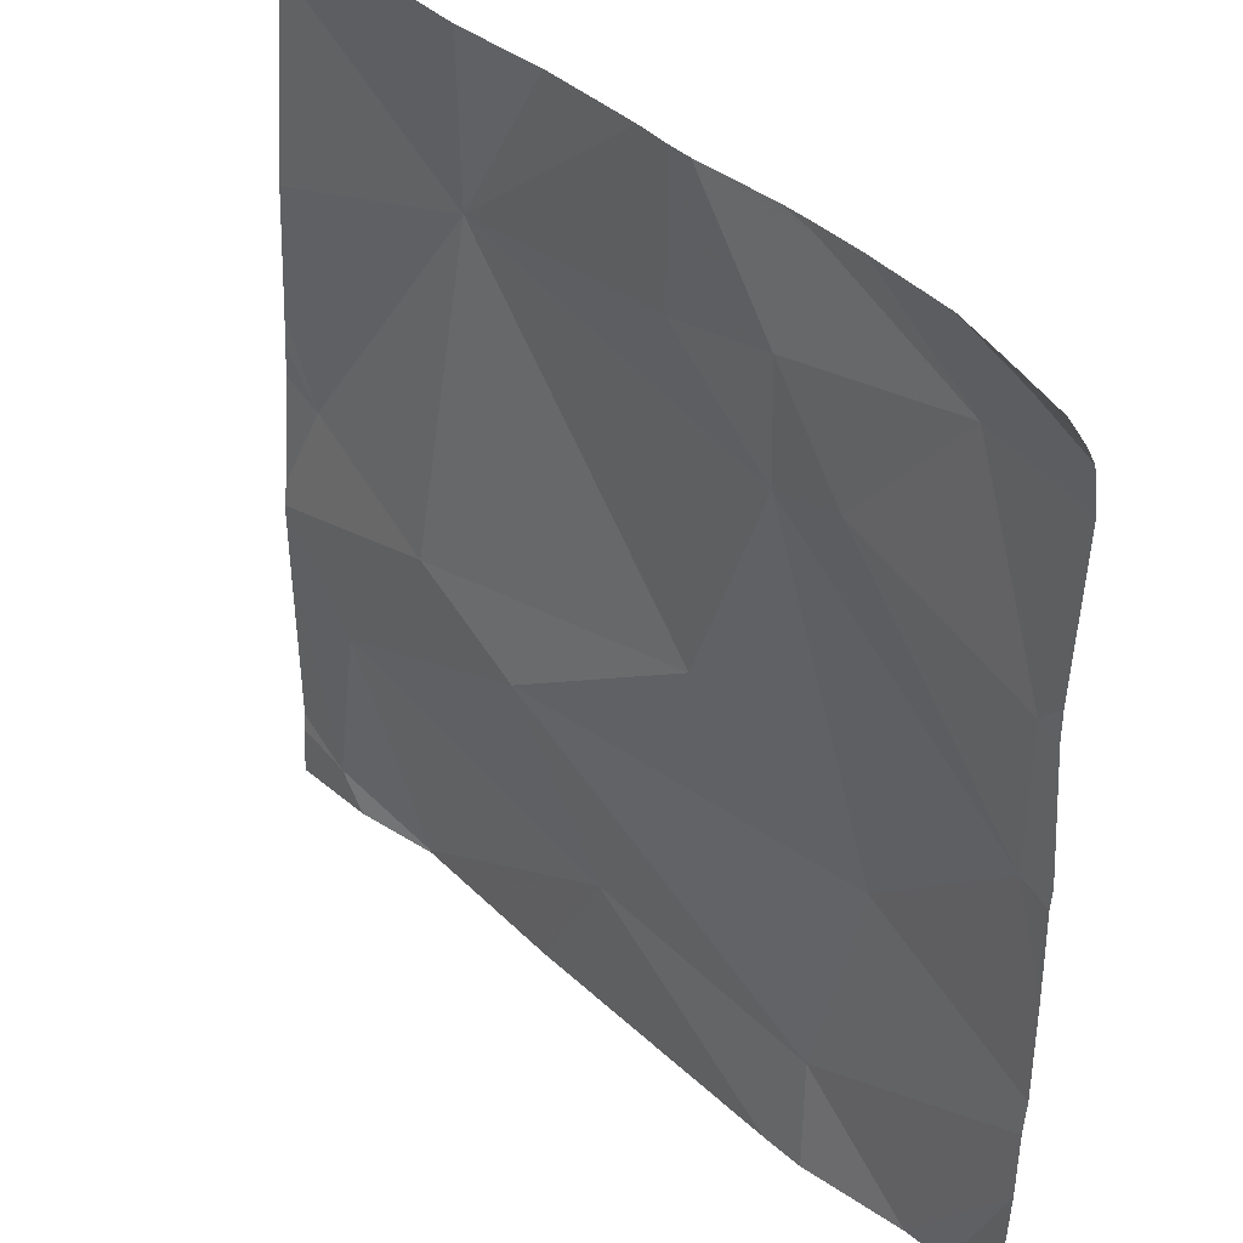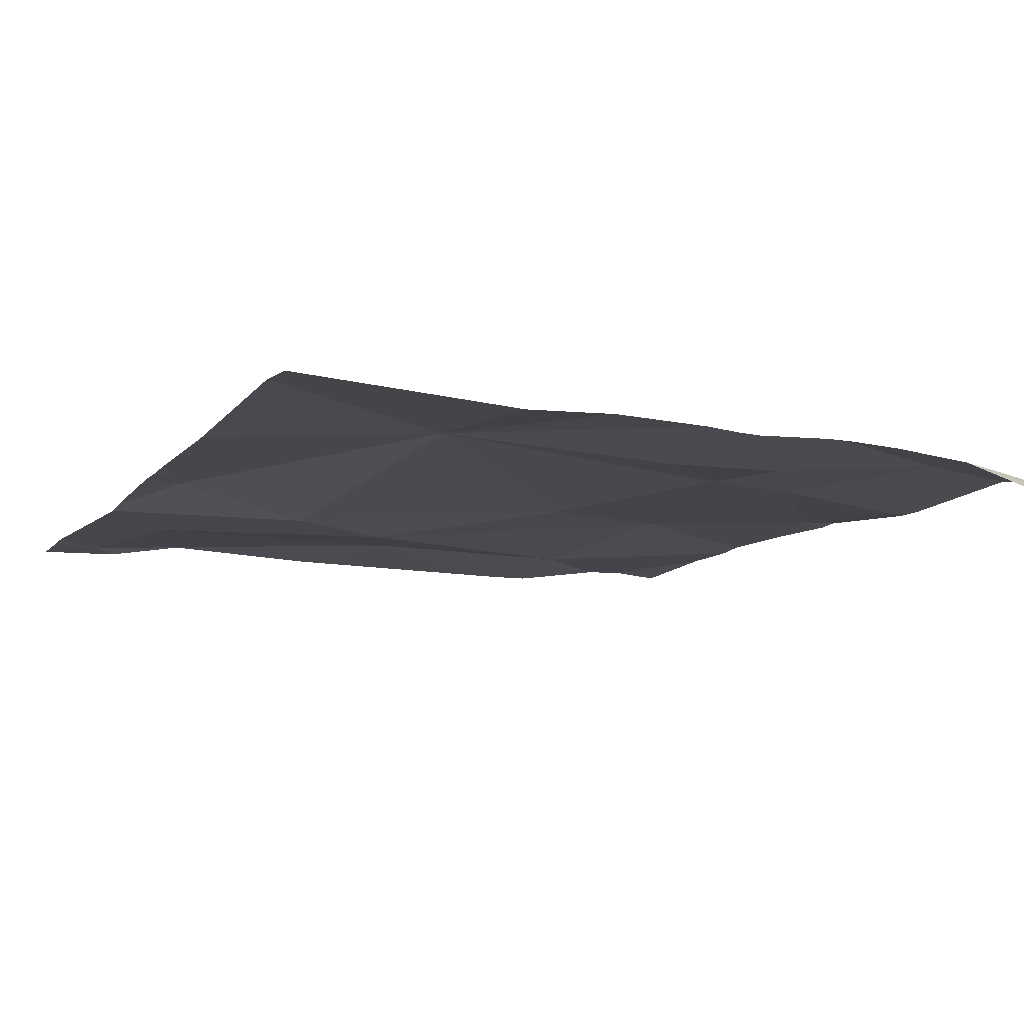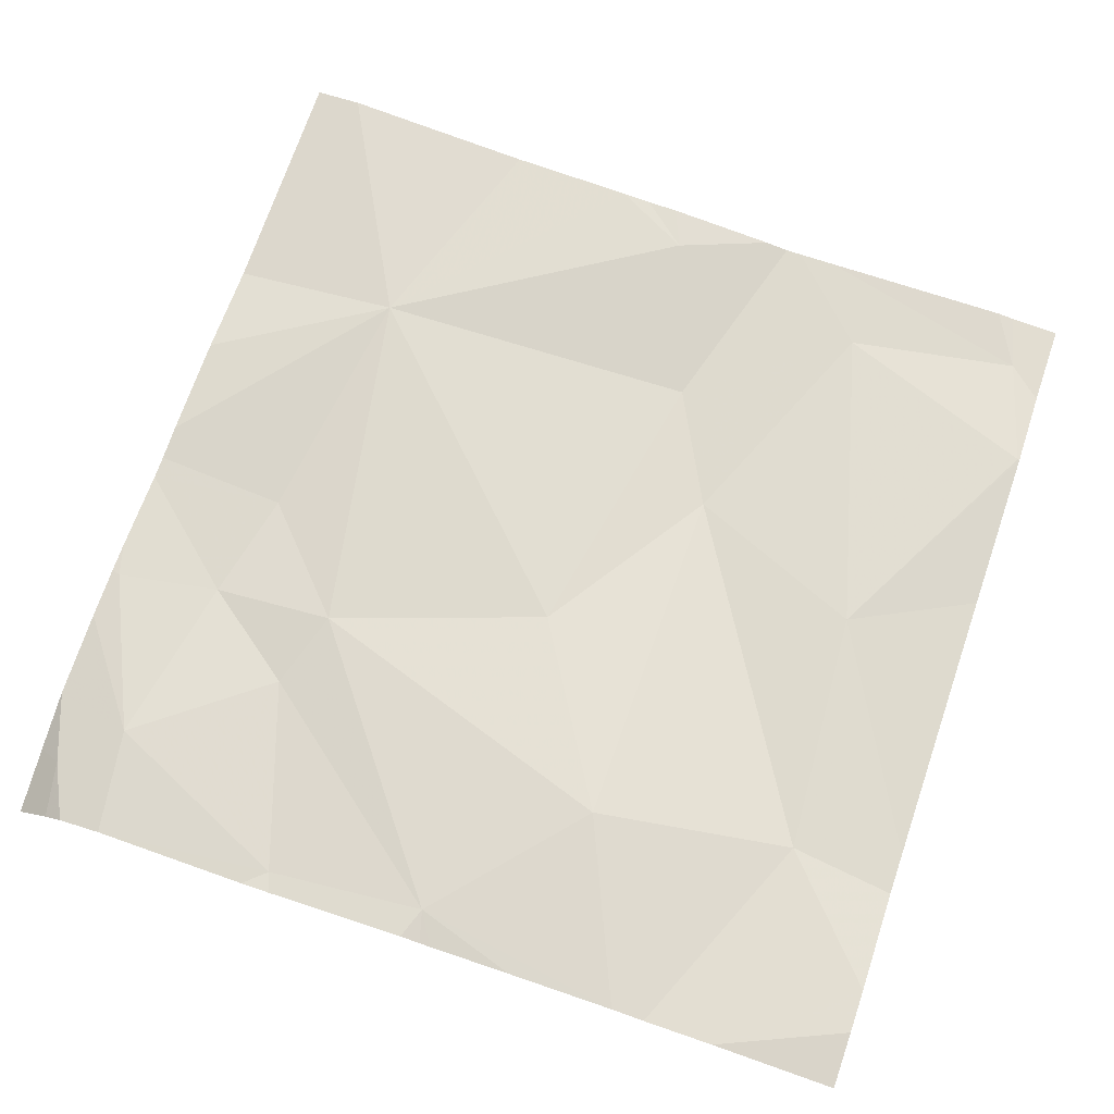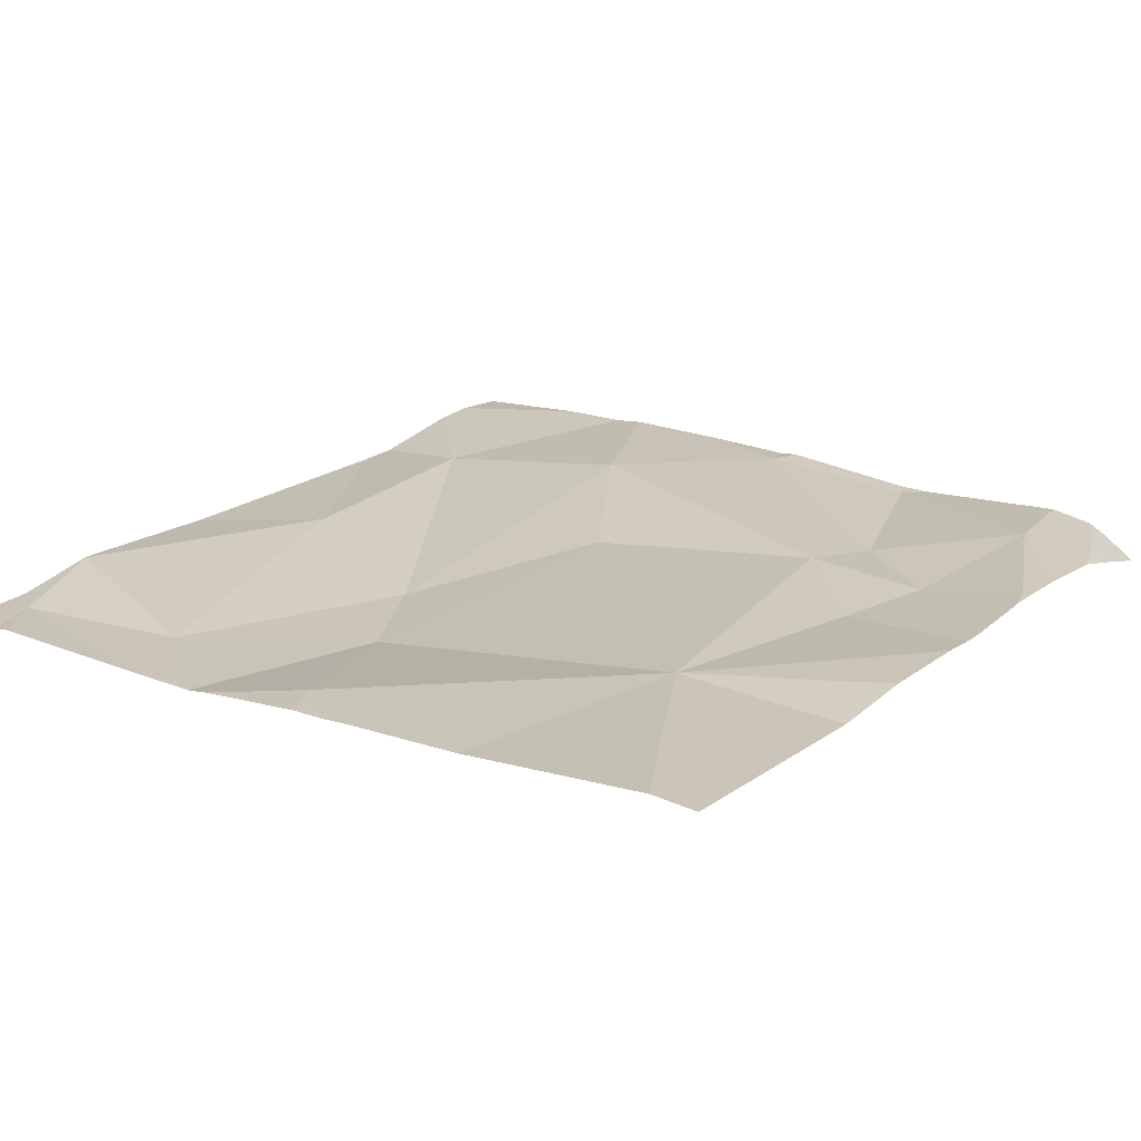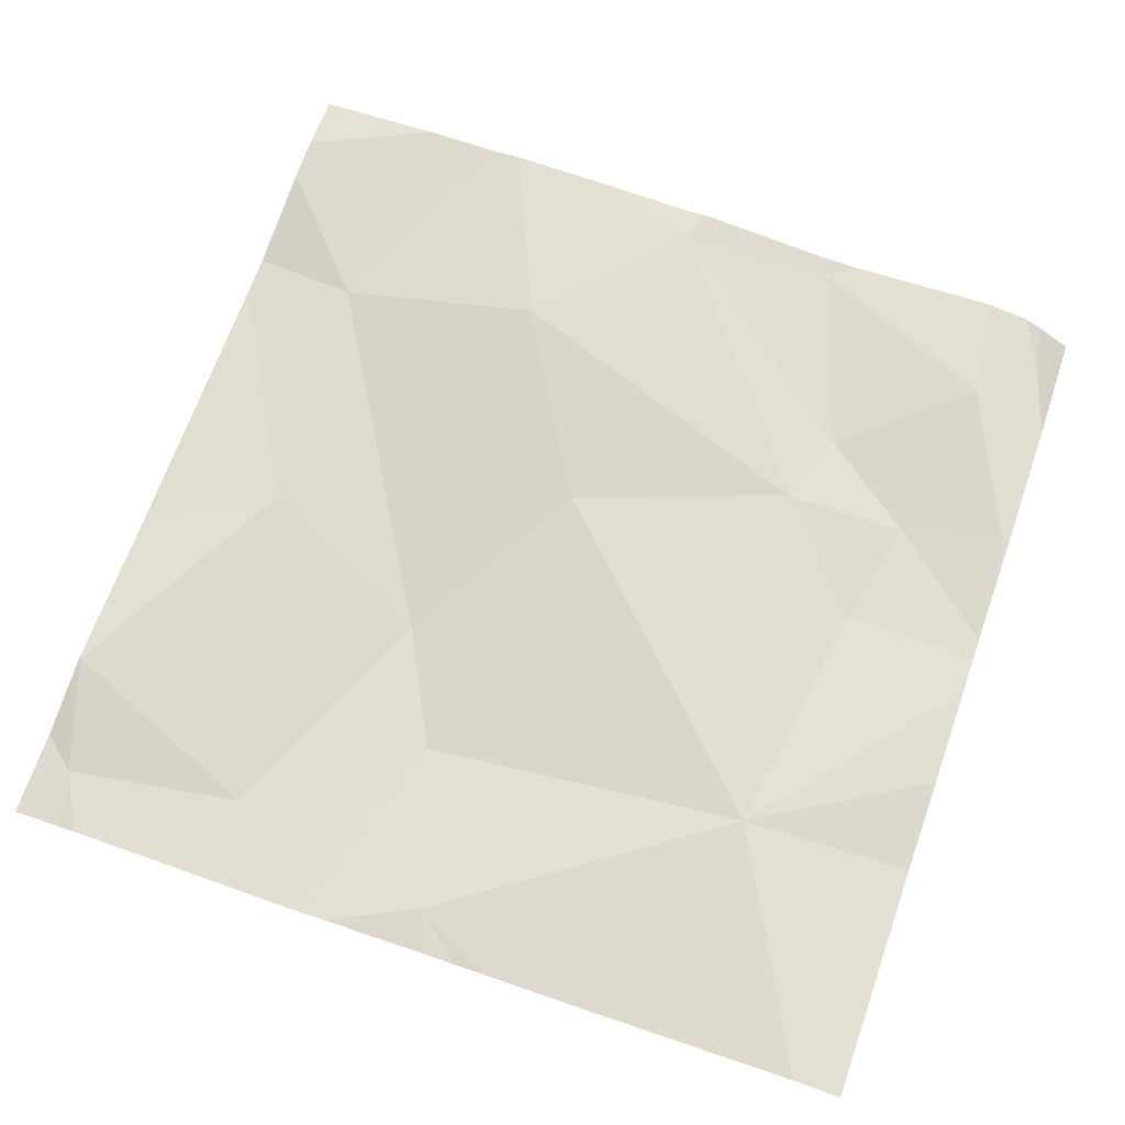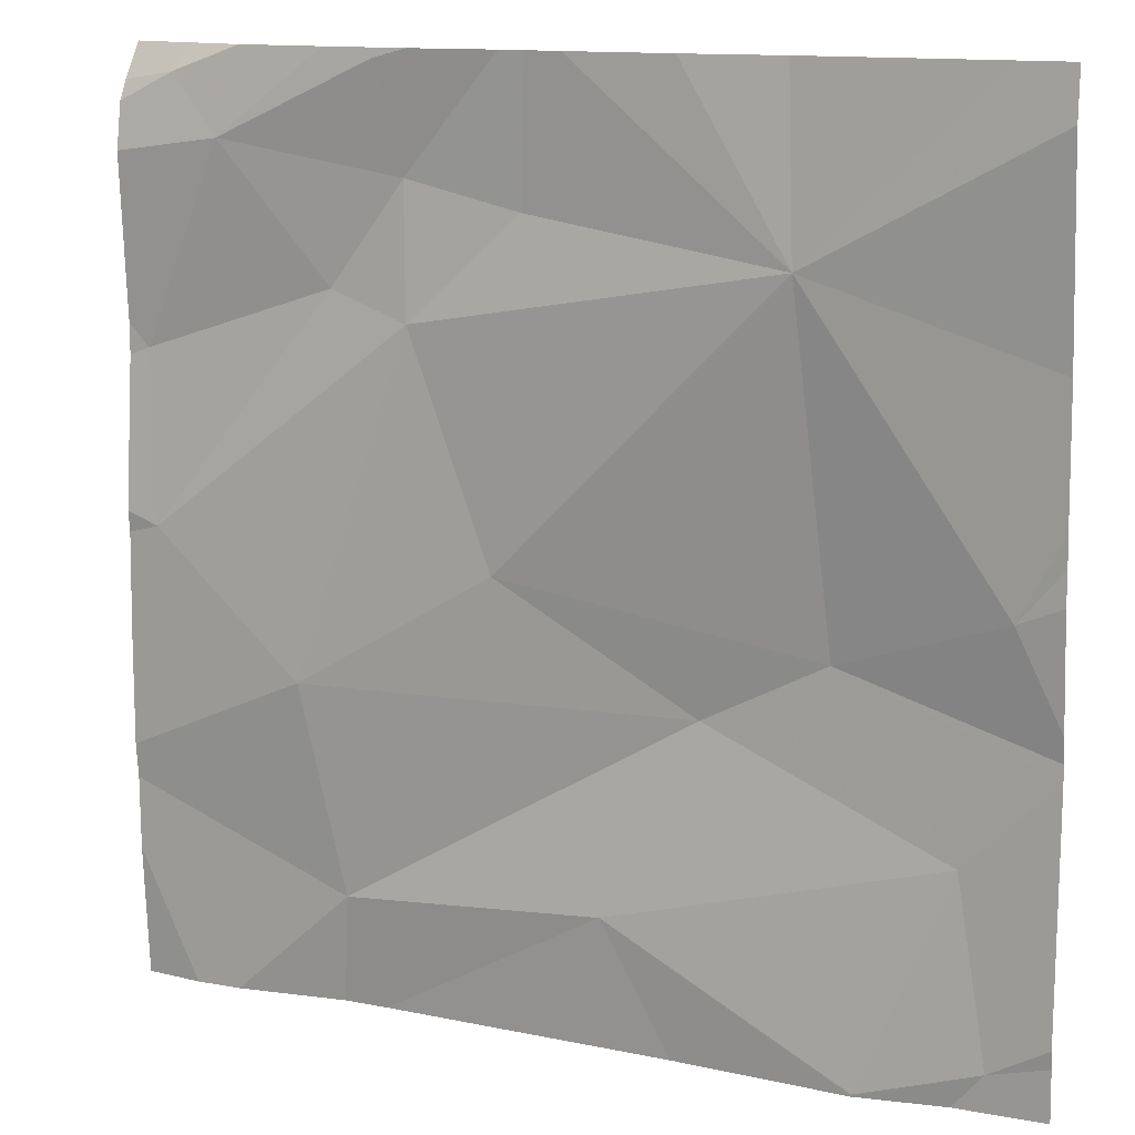
<metadata>
{"format":"obj","ext":"obj","renderer":"f3d","projection":"perspective","resolution":1024,"background":"white","views":[{"elev":38.9,"azim":-131.6,"up":"+Y"},{"elev":-10.0,"azim":153.9,"up":"+Z"},{"elev":70.0,"azim":-71.0,"up":"+Z"},{"elev":20.4,"azim":125.6,"up":"+Z"},{"elev":69.0,"azim":109.5,"up":"+Z"},{"elev":12.9,"azim":25.1,"up":"+Y"}]}
</metadata>
<code>
v -113.5 236.7 483.3
v -114.4 236.7 483.3
v -114.3 237.2 483.3
v -114.2 237.2 483.3
v -114.2 236.3 483.3
v -114.3 237.1 483.3
v -114.3 237.1 483.3
v -113.5 237.1 483.3
v -114.2 236.9 483.3
v -114.1 236.9 483.3
v -114.4 236.9 483.3
v -113.5 236.5 483.3
v -113.5 236.3 483.3
v -113.5 236.8 483.3
v -113.5 236.9 483.3
v -114.2 236.6 483.3
v -114.1 237.2 483.3
v -113.8 236.6 483.3
v -114 236.7 483.3
v -113.7 236.6 483.3
v -113.5 236.3 483.3
v -113.6 236.2 483.3
v -113.5 236.4 483.3
v -114.2 236.2 483.3
v -113.5 236.7 483.3
v -113.7 237 483.3
v -113.9 236.4 483.3
v -114 237 483.3
v -114.1 237.1 483.3
v -113.5 236.2 483.3
v -114.3 236.2 483.3
v -113.6 236.2 483.3
v -113.8 236.2 483.3
v -114.3 237.2 483.3
v -114.1 236.2 483.3
v -113.5 236.2 483.3
v -114.4 236.7 483.3
v -114.4 236.7 483.3
v -114.4 237.1 483.3
v -114.4 237.1 483.3
v -114.4 236.9 483.3
v -114.4 236.9 483.3
v -114.4 236.7 483.3
v -114.4 237.1 483.3
v -114.4 236.4 483.3
v -114.1 237.2 483.3
v -114.4 236.4 483.3
v -114.4 236.5 483.3
v -114.4 236.6 483.3
v -113.5 236.3 483.3
v -113.5 236.7 483.3
v -113.5 236.5 483.3
v -113.5 236.6 483.3
v -113.5 236.6 483.3
v -113.5 237.2 483.3
v -114.3 236.2 483.3
v -114.4 236.2 483.3
v -113.5 236.2 483.3
v -113.8 237.2 483.3
v -113.7 237.2 483.3
v -113.9 237.2 483.3
v -114 237.2 483.3
v -114 237.2 483.3
v -114.1 237.2 483.3
v -113.5 237.2 483.3
v -114.4 237.2 483.3
v -114.4 237.2 483.2
f 58 50 36
f 39 6 40
f 10 9 2
f 52 23 12
f 37 11 41
f 51 25 54
f 11 7 39
f 3 7 4
f 9 11 2
f 9 7 11
f 47 16 48
f 45 5 47
f 2 16 10
f 36 21 30
f 56 45 57
f 4 17 46
f 48 2 49
f 19 18 20
f 22 21 23
f 26 25 14
f 27 18 5
f 10 28 29
f 27 22 23
f 59 26 60
f 9 29 7
f 20 25 26
f 62 28 63
f 29 17 7
f 26 8 55
f 28 26 61
f 35 27 24
f 46 17 64
f 21 22 32
f 19 10 16
f 18 27 23
f 10 19 26
f 19 16 18
f 20 18 23
f 33 27 35
f 16 5 18
f 4 7 17
f 10 29 9
f 19 20 26
f 23 21 12
f 20 23 52
f 26 28 10
f 25 20 53
f 3 6 7
f 32 27 33
f 17 29 62
f 27 5 24
f 1 25 51
f 37 2 11
f 38 2 37
f 30 21 32
f 39 7 6
f 8 26 15
f 40 6 44
f 41 11 42
f 32 22 27
f 13 21 50
f 42 11 39
f 43 2 38
f 44 6 66
f 12 21 13
f 24 5 31
f 31 45 56
f 34 6 3
f 47 5 16
f 15 26 14
f 14 25 1
f 48 16 2
f 49 2 43
f 31 5 45
f 53 20 52
f 55 8 65
f 36 50 21
f 54 25 53
f 60 26 55
f 61 26 59
f 62 29 28
f 63 28 61
f 64 17 62
f 66 6 34
f 67 44 66

</code>
